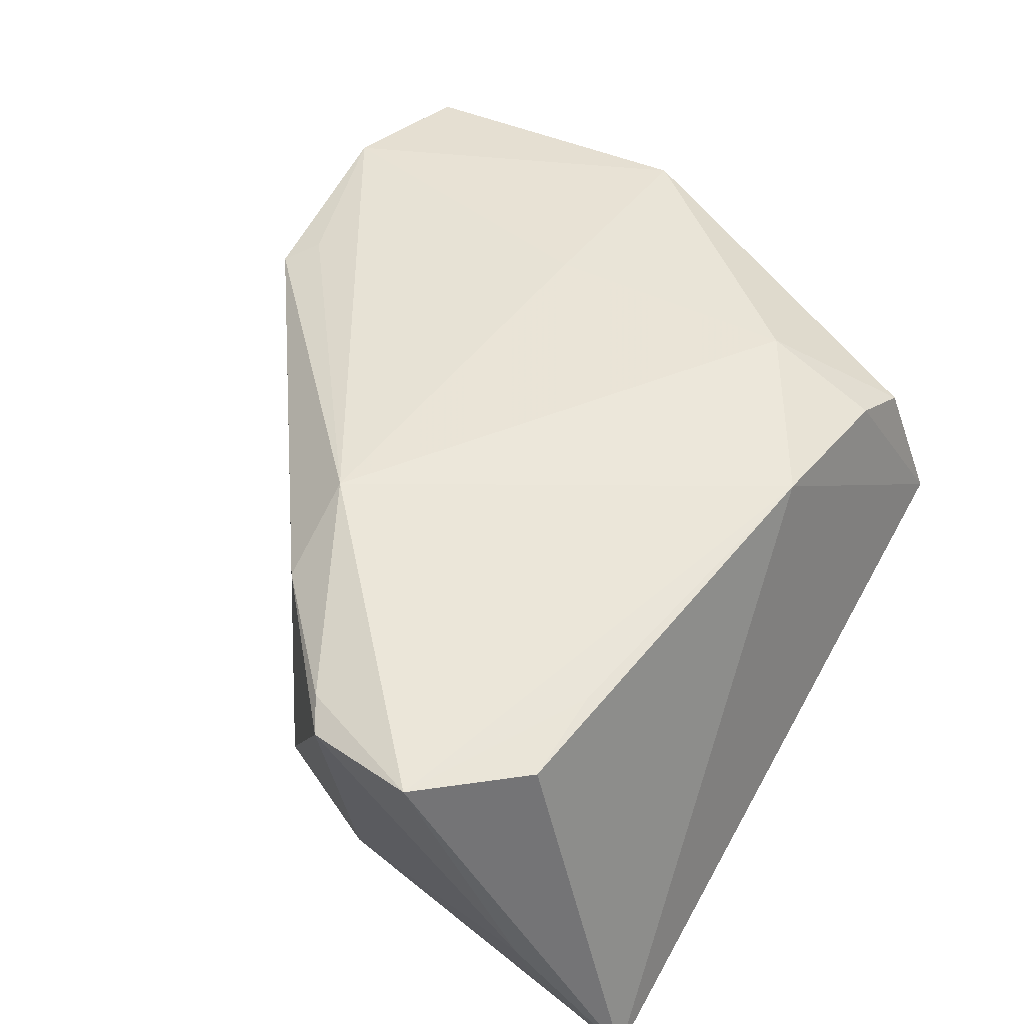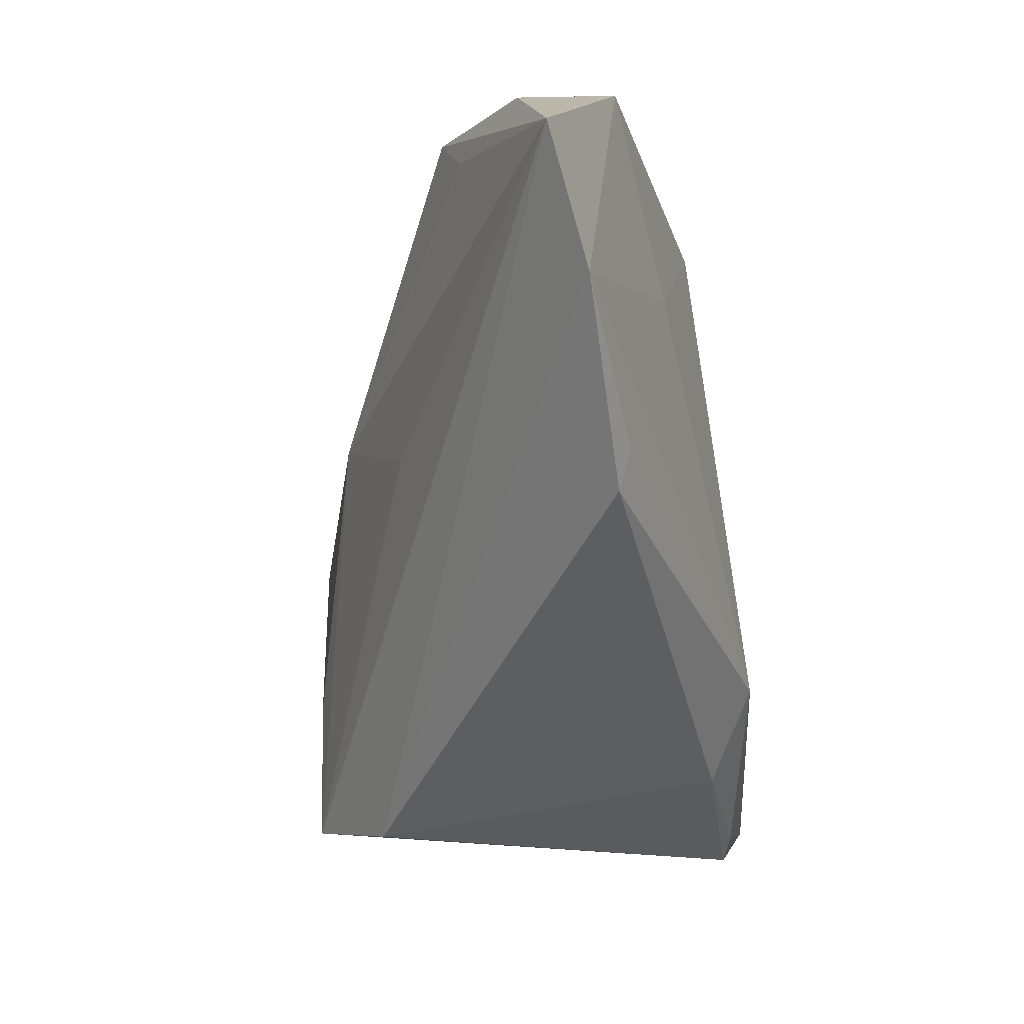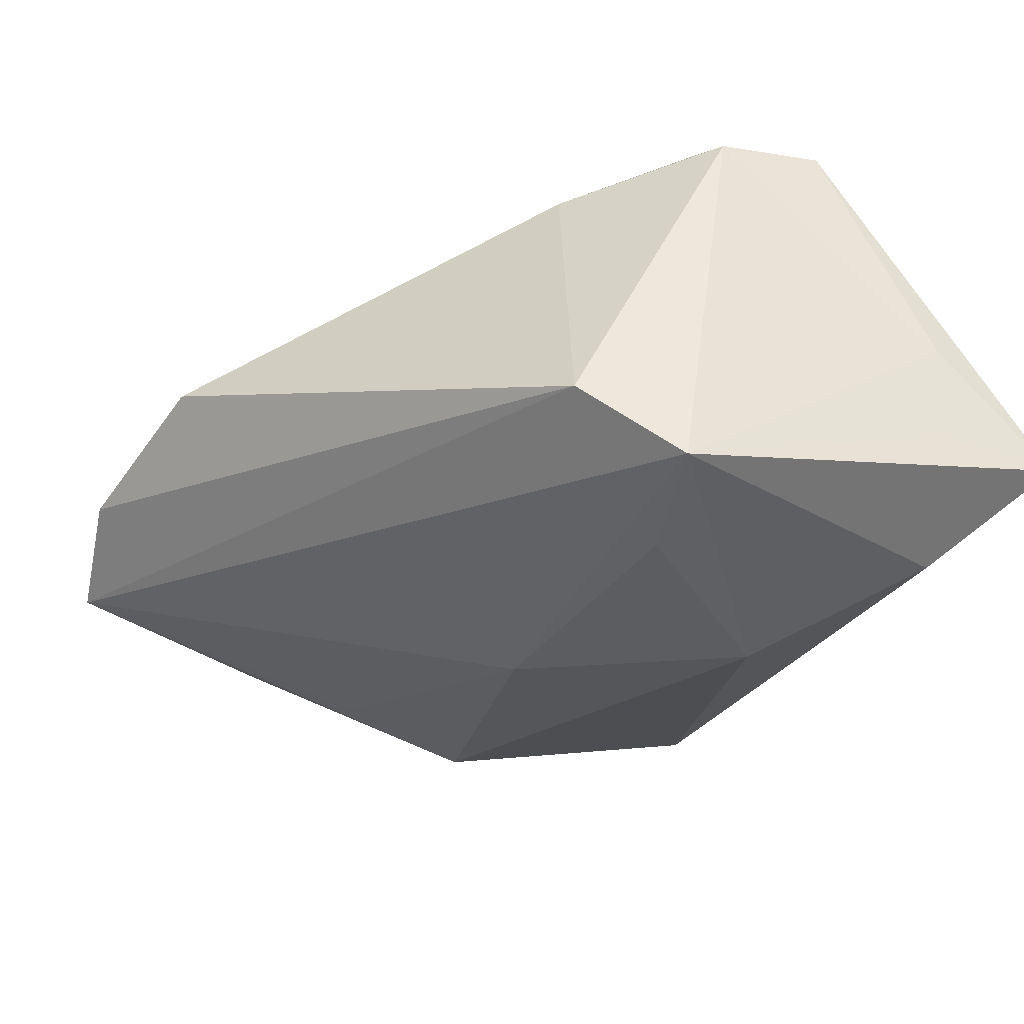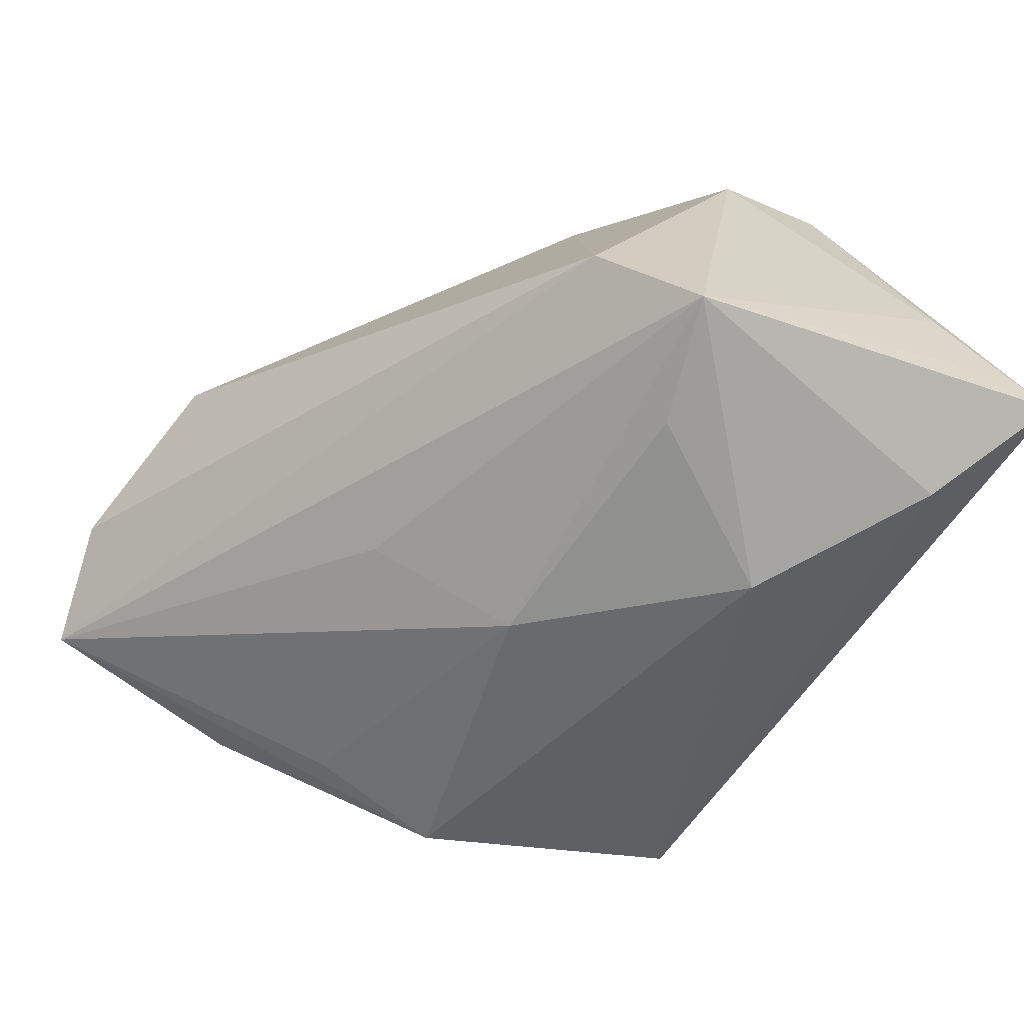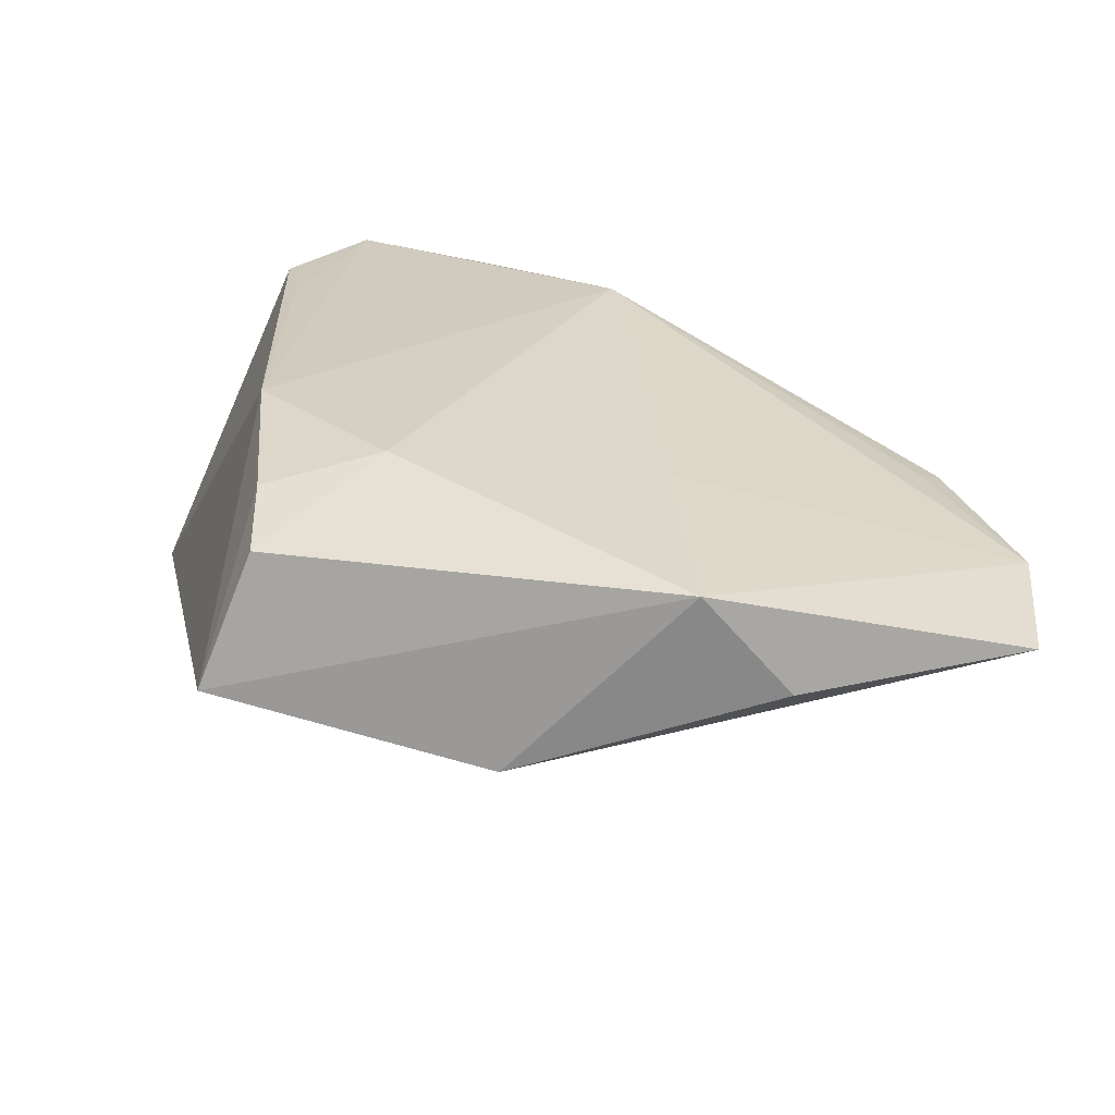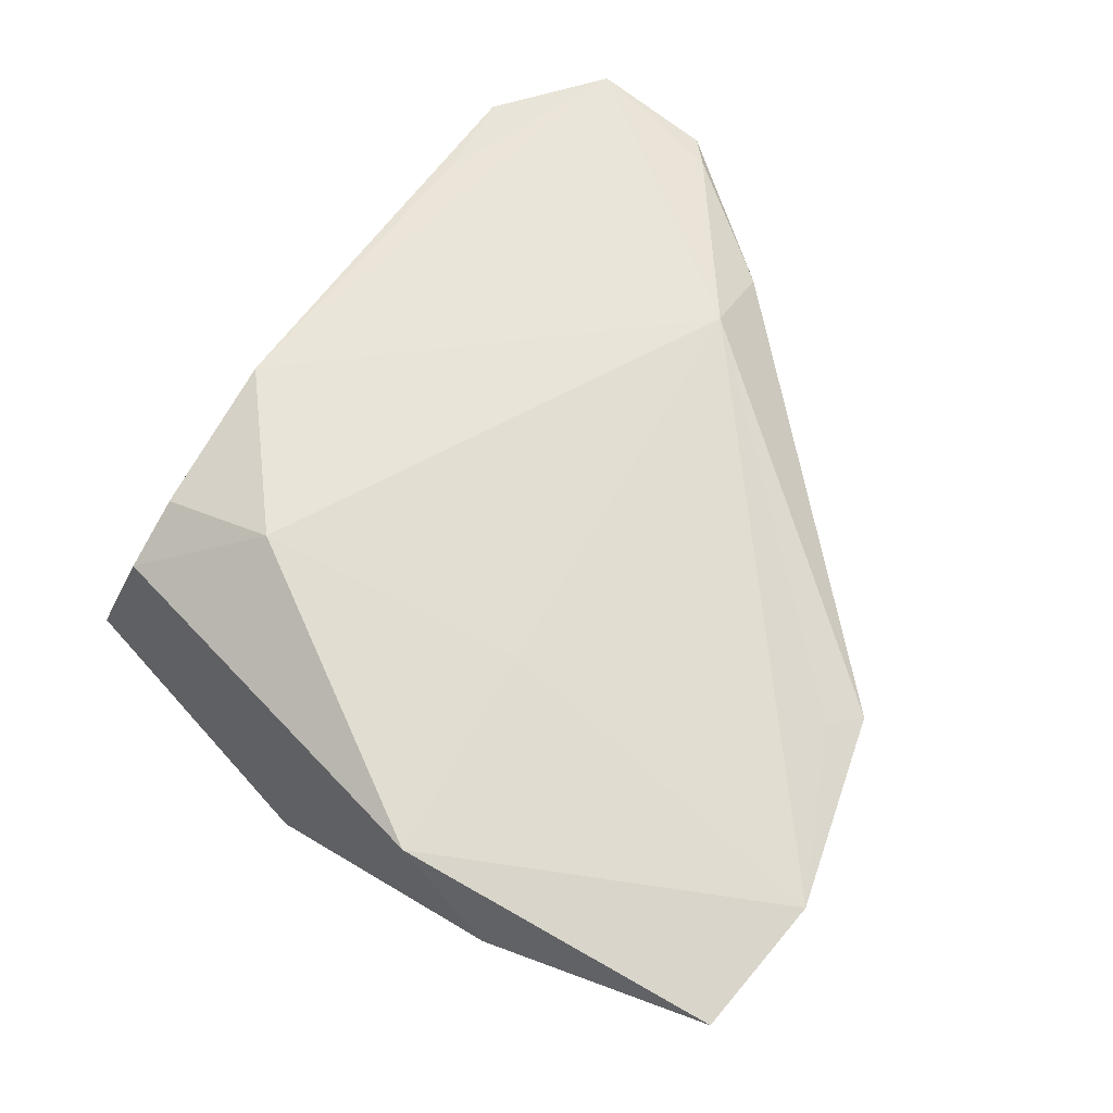
<metadata>
{"format":"obj","ext":"obj","renderer":"f3d","projection":"perspective","resolution":1024,"background":"white","views":[{"elev":58.2,"azim":119.9,"up":"+Z"},{"elev":-74.7,"azim":-85.9,"up":"+Y"},{"elev":-45.9,"azim":60.5,"up":"+Z"},{"elev":-73.8,"azim":56.3,"up":"+Z"},{"elev":22.3,"azim":-101.4,"up":"+Z"},{"elev":56.1,"azim":-66.0,"up":"+Z"}]}
</metadata>
<code>
v 0.02447 0.01783 0.02102
v -0.03657 -0.04768 0.006649
v -0.02698 -0.01326 0.01505
v 0.03424 0.01759 0.02097
v -0.01857 -0.04278 0.009612
v -0.05009 -0.04352 0.003741
v 0.01943 -0.002677 -0.0262
v 0.04276 0.03333 -0.01753
v 0.04276 0.02019 -0.00517
v 0.04276 0.007367 0.02177
v 0.02824 0.02666 -0.02295
v -0.01554 -0.04585 0.00815
v -0.02649 0.01416 0.01917
v 0.02913 -0.01827 -0.01922
v 0.03721 -0.006564 0.01957
v 0.02548 -0.01736 0.01716
v -0.0427 0.006403 -0.007739
v -0.02496 0.02645 0.01604
v -0.01063 -0.002818 -0.02047
v -0.04863 -0.01119 0.01123
v 0.04053 0.02082 -0.0169
v -0.009086 0.02455 0.02035
v -0.03119 0.02784 0.01183
v -0.04996 -0.0199 0.001144
v 0.03282 -0.007435 -0.02718
v 0.009287 0.01572 -0.02591
v -0.03115 0.03353 -0.002112
v 0.01553 -0.01719 0.02177
v 0.04073 -0.004482 0.01881
v -0.0134 -0.01946 -0.01365
v -0.04248 -0.009036 -0.005467
f 27 22 8
f 22 28 10
f 25 14 6
f 8 22 4
f 4 10 8
f 14 25 29
f 27 20 23
f 28 3 2
f 6 14 2
f 14 12 2
f 2 20 6
f 3 20 2
f 22 10 1
f 1 4 22
f 10 4 1
f 15 10 28
f 15 29 10
f 9 29 25
f 8 10 9
f 10 29 9
f 22 27 18
f 27 23 18
f 5 12 28
f 28 2 5
f 5 2 12
f 8 25 11
f 25 26 11
f 11 27 8
f 11 26 27
f 27 26 17
f 17 20 27
f 17 31 6
f 6 31 19
f 19 17 26
f 31 17 19
f 29 15 16
f 16 12 14
f 14 29 16
f 28 12 16
f 16 15 28
f 21 25 8
f 8 9 21
f 21 9 25
f 13 23 20
f 13 18 23
f 22 18 13
f 13 20 3
f 13 28 22
f 13 3 28
f 6 20 24
f 24 17 6
f 20 17 24
f 30 25 6
f 6 19 30
f 30 19 25
f 7 26 25
f 25 19 7
f 7 19 26

</code>
